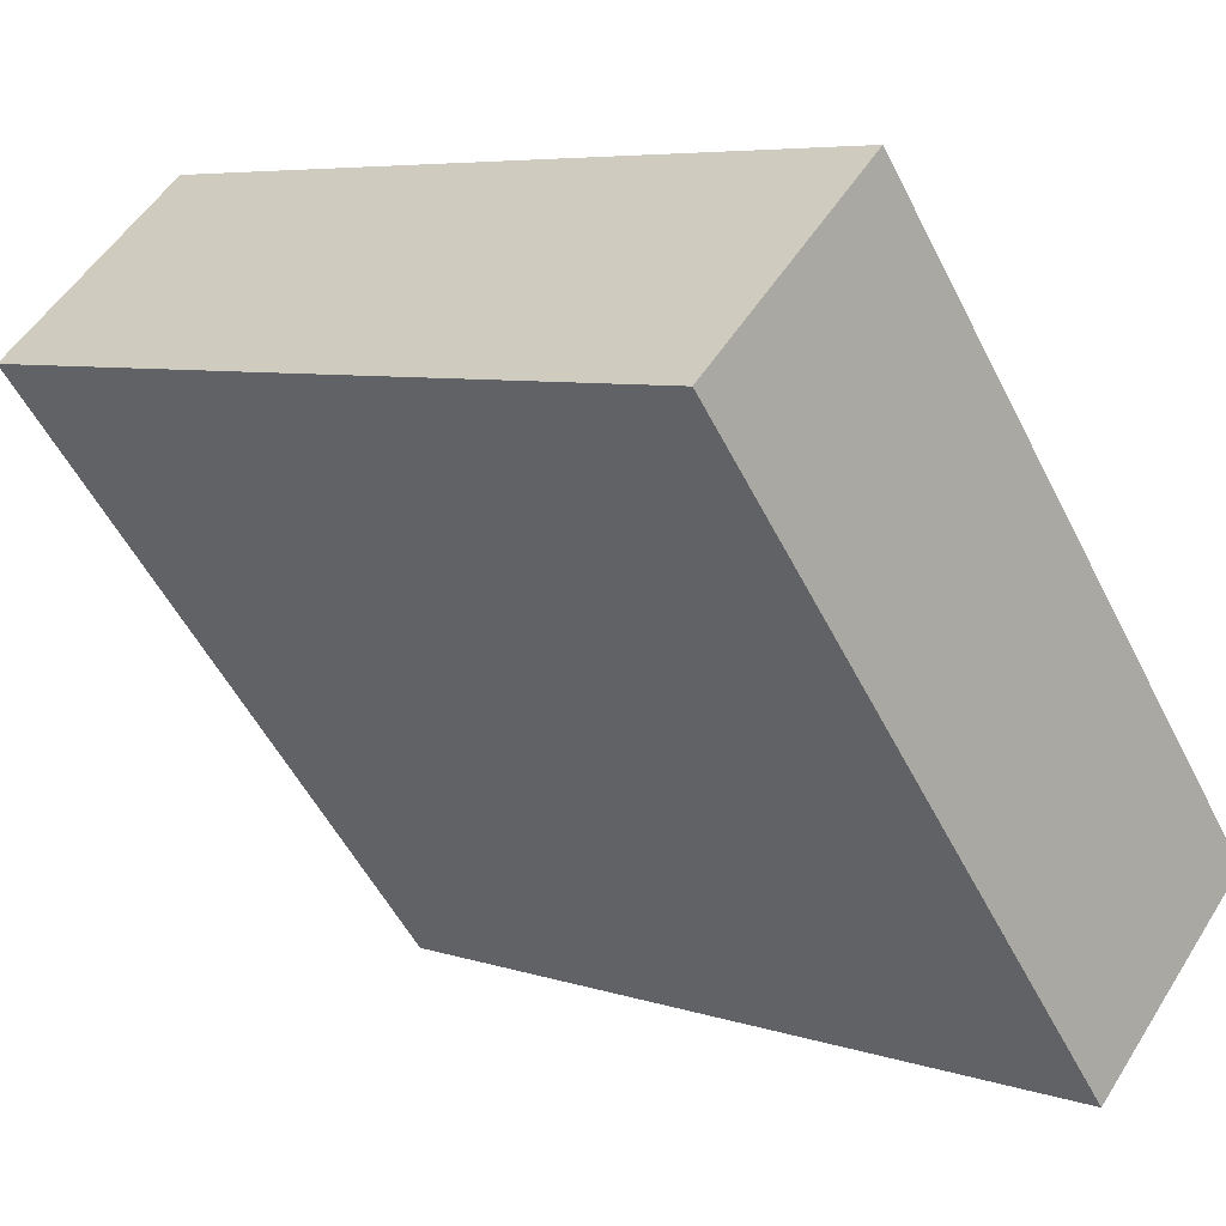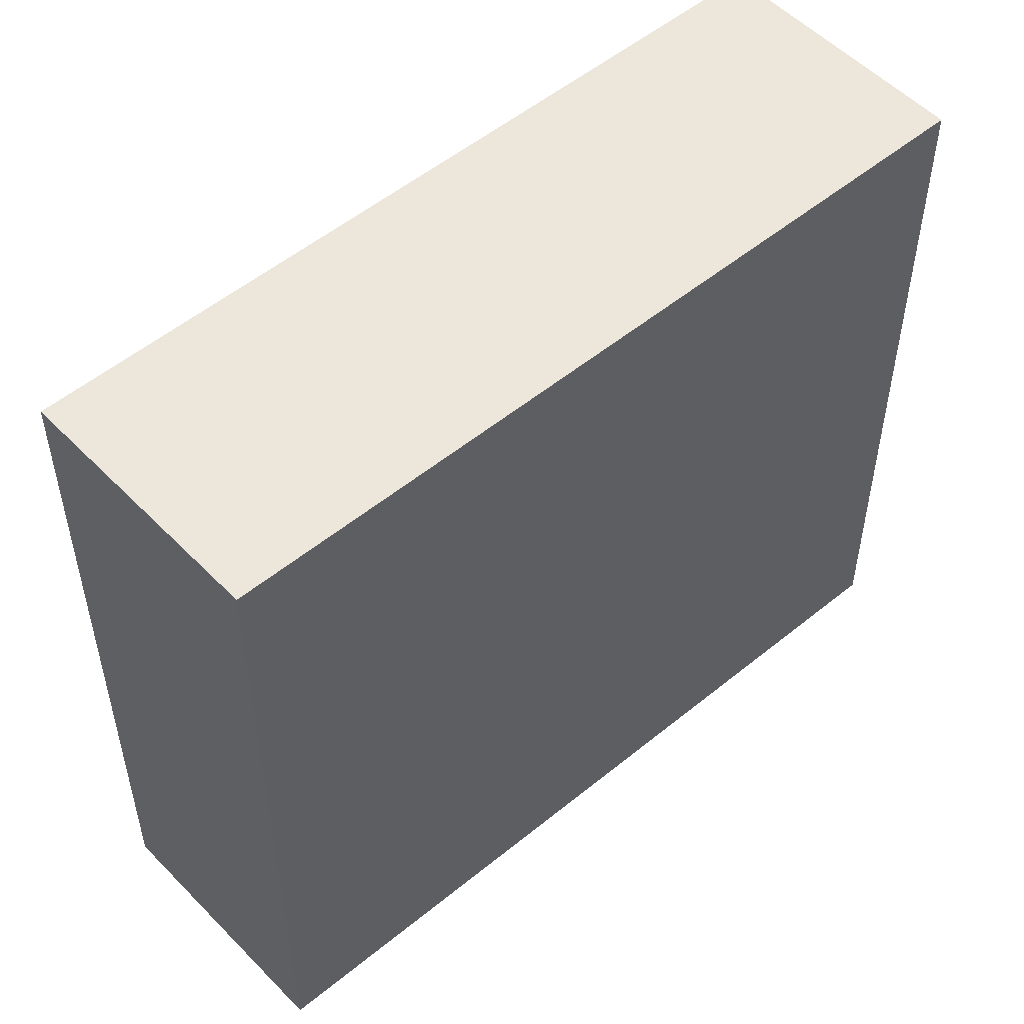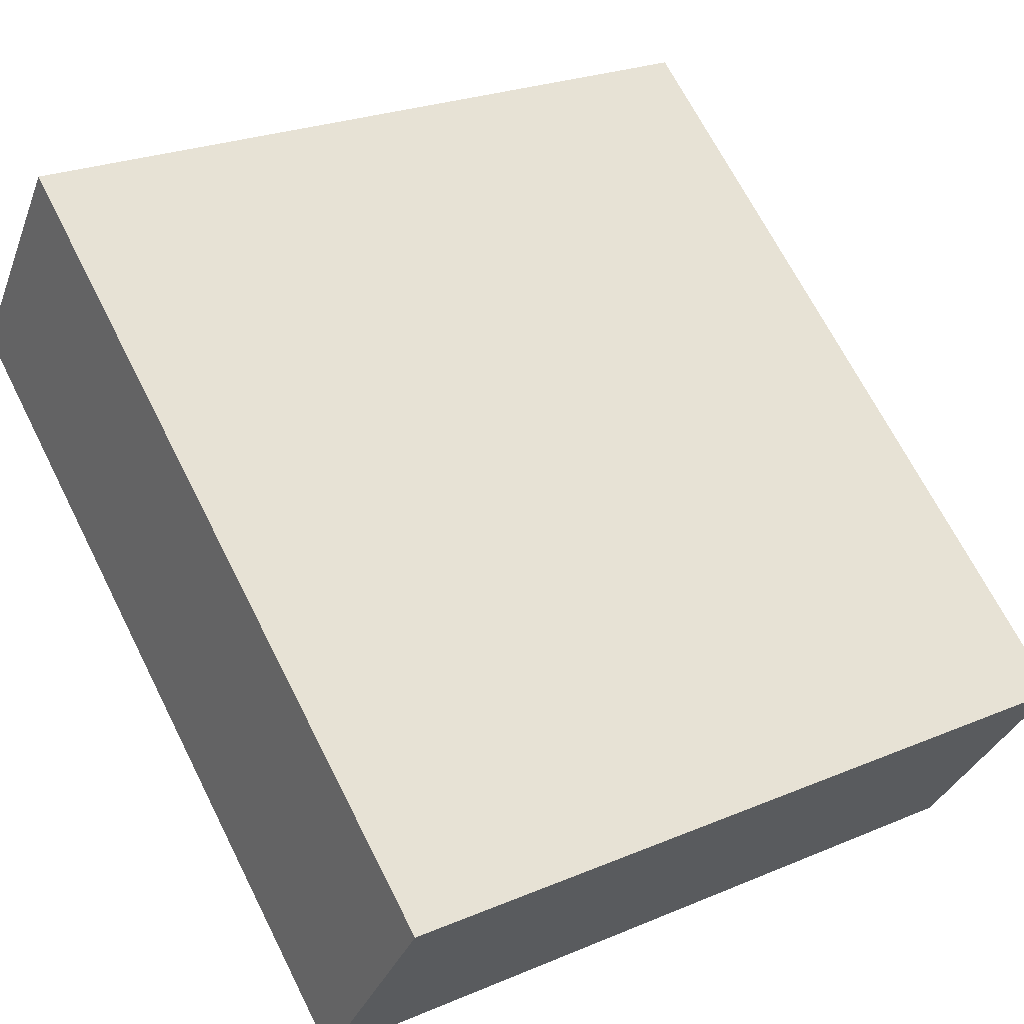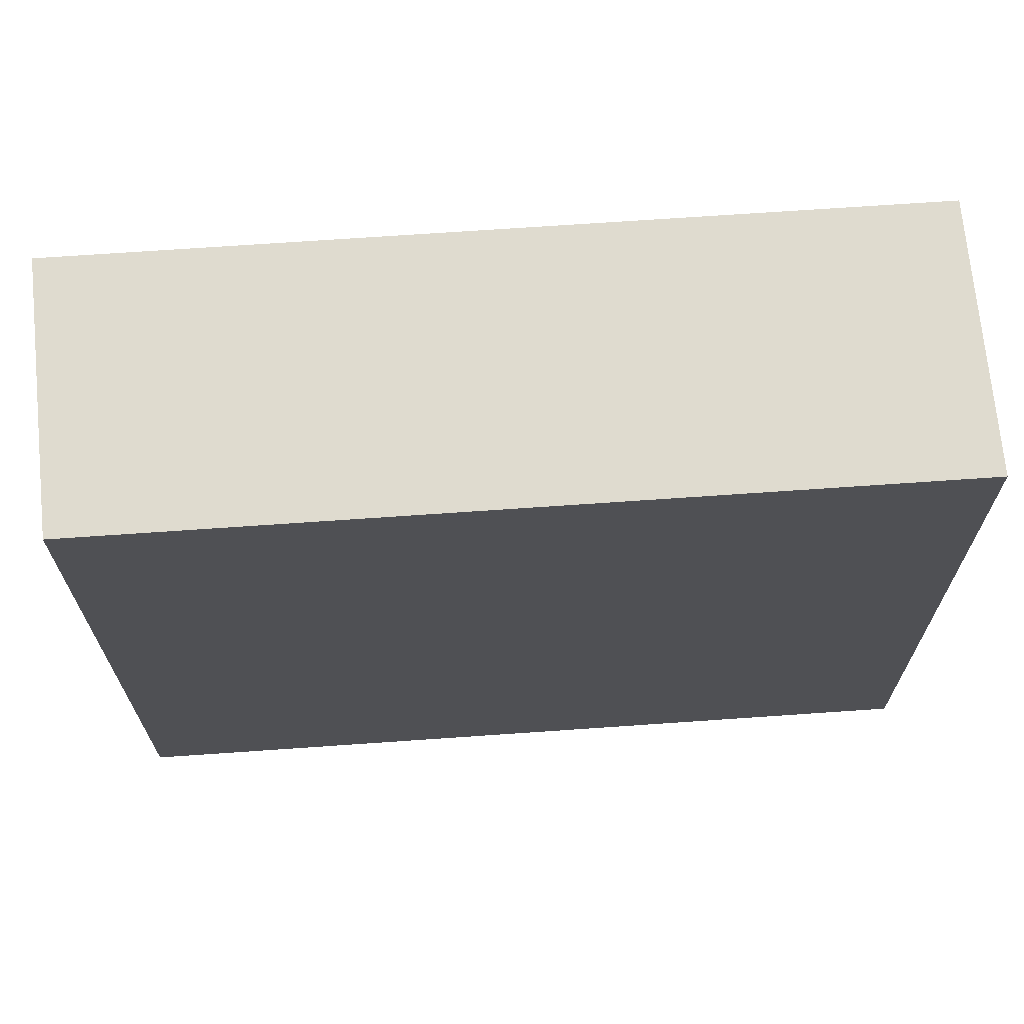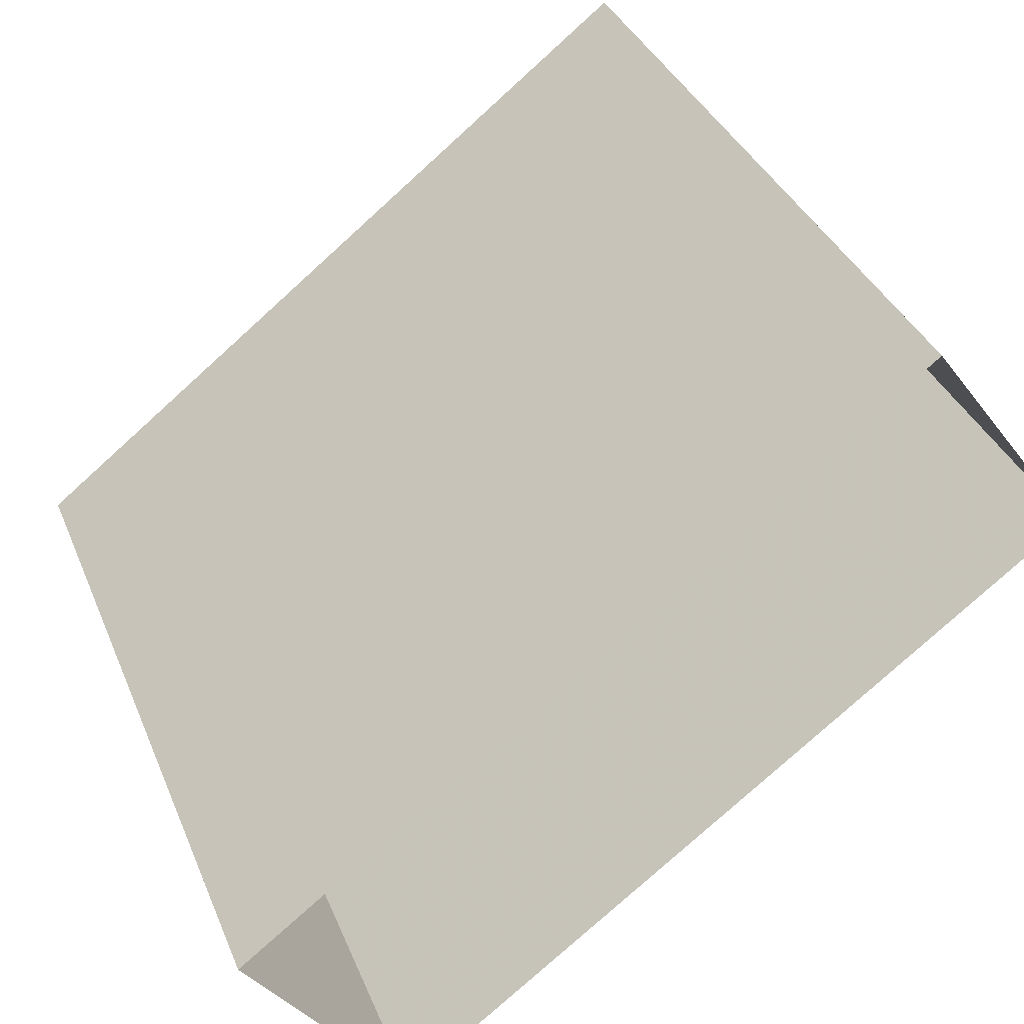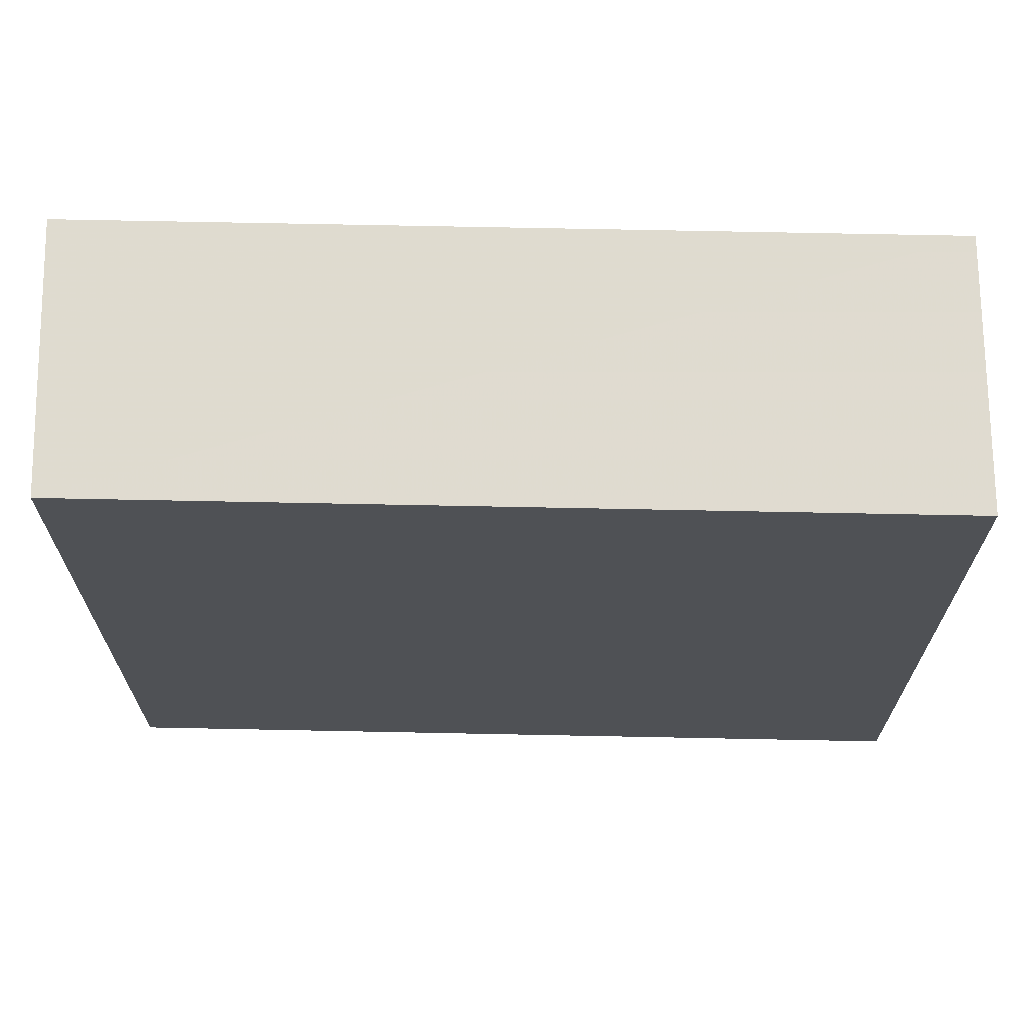
<metadata>
{"format":"obj","ext":"obj","renderer":"f3d","projection":"perspective","resolution":1024,"background":"white","views":[{"elev":-53.8,"azim":26.5,"up":"+Y"},{"elev":53.6,"azim":-78.8,"up":"+Z"},{"elev":24.6,"azim":55.3,"up":"+Y"},{"elev":70.4,"azim":-41.7,"up":"+Z"},{"elev":36.0,"azim":159.5,"up":"+Y"},{"elev":70.2,"azim":-36.6,"up":"+Z"}]}
</metadata>
<code>
v -5648 -3.633e+04 2.715
v -5658 -3.633e+04 2.718
v -5656 -3.633e+04 2.718
v -5650 -3.634e+04 2.714
v -5658 -3.633e+04 12.69
v -5648 -3.633e+04 12.69
v -5656 -3.633e+04 12.69
v -5650 -3.634e+04 12.69
f 1 2 3
f 1 4 2
f 5 6 7
f 5 8 6
f 6 1 3
f 7 6 3
f 8 4 1
f 6 8 1
f 8 2 4
f 8 5 2
f 5 3 2
f 5 7 3

</code>
